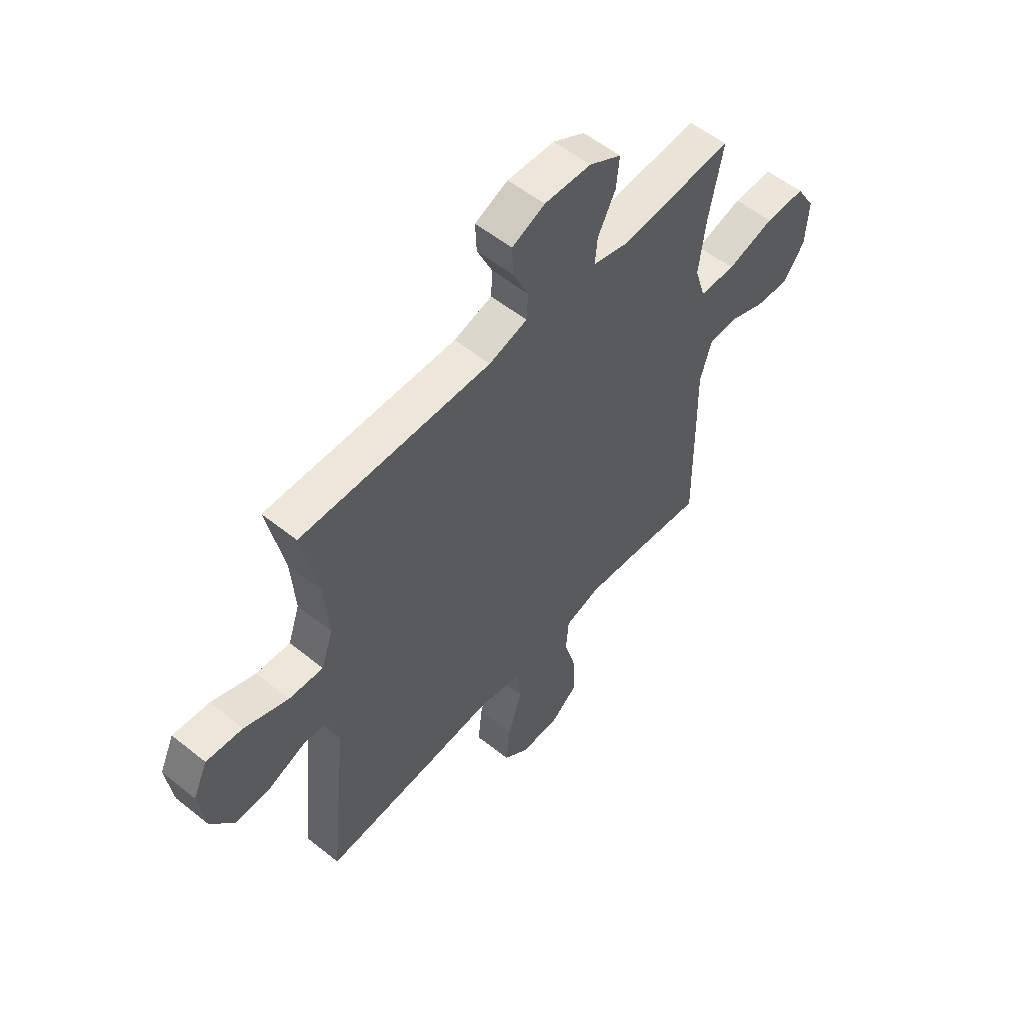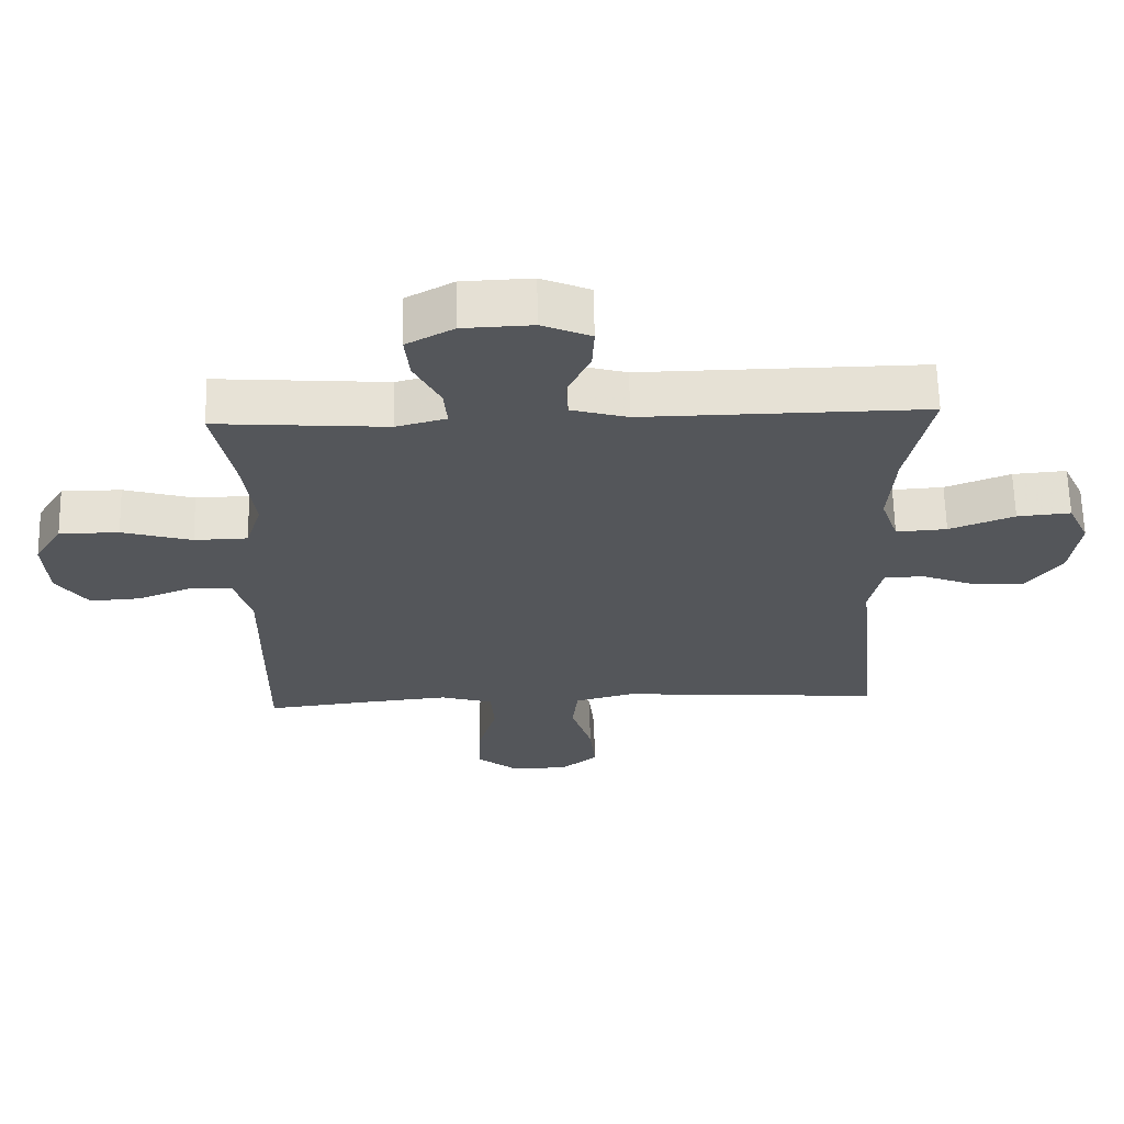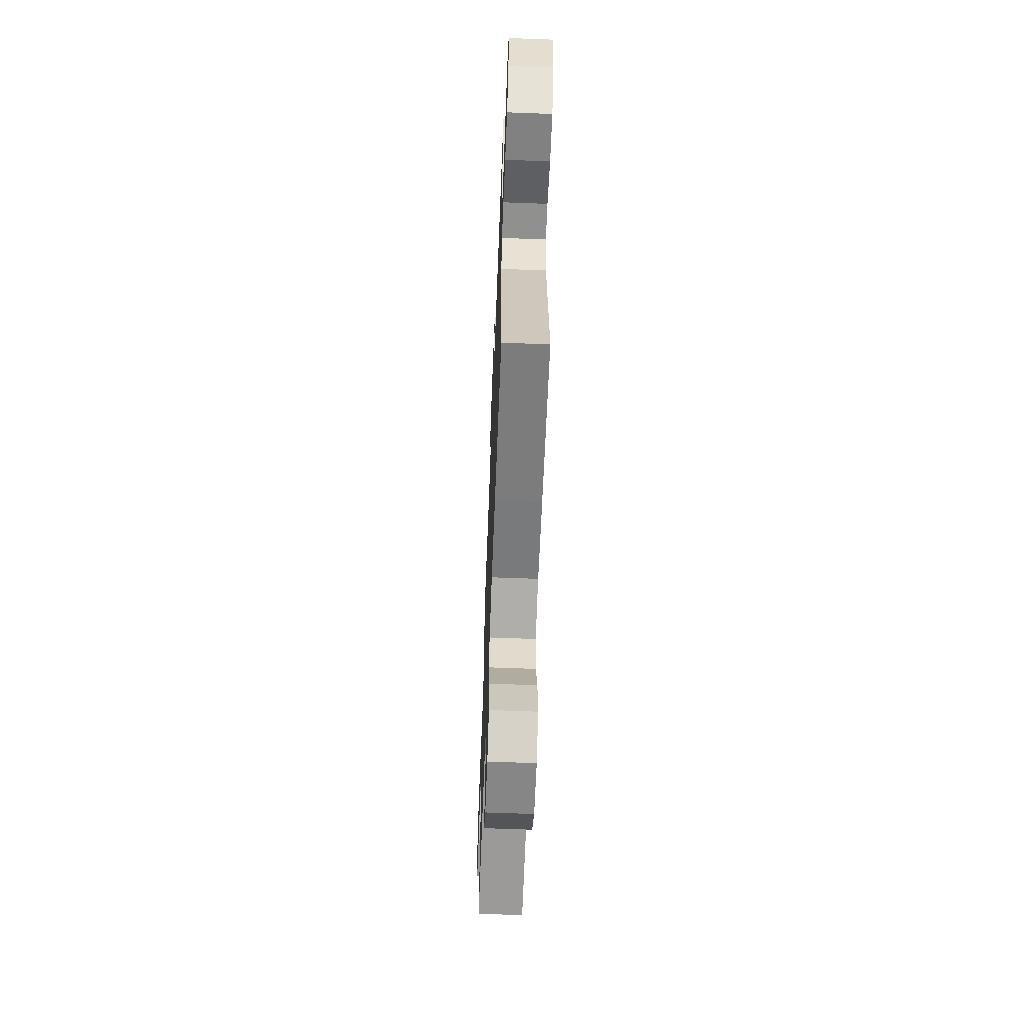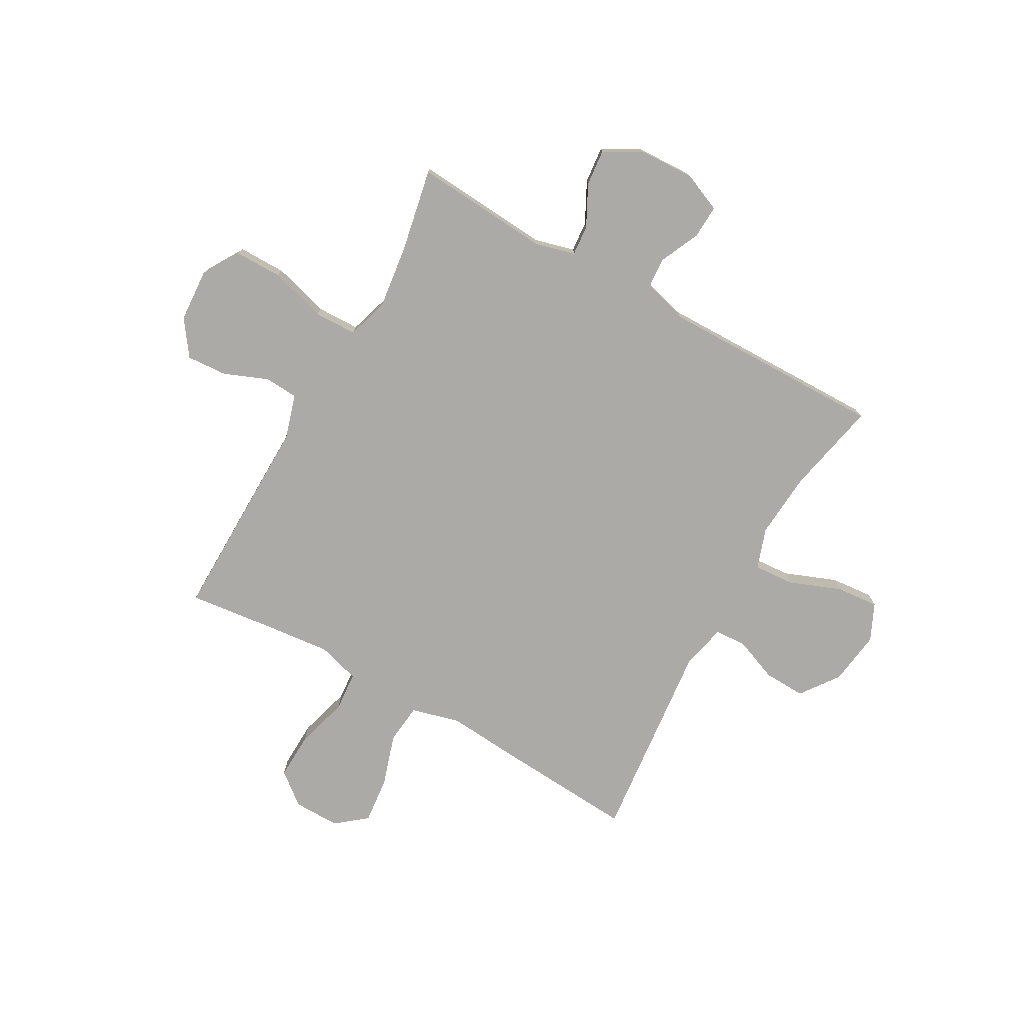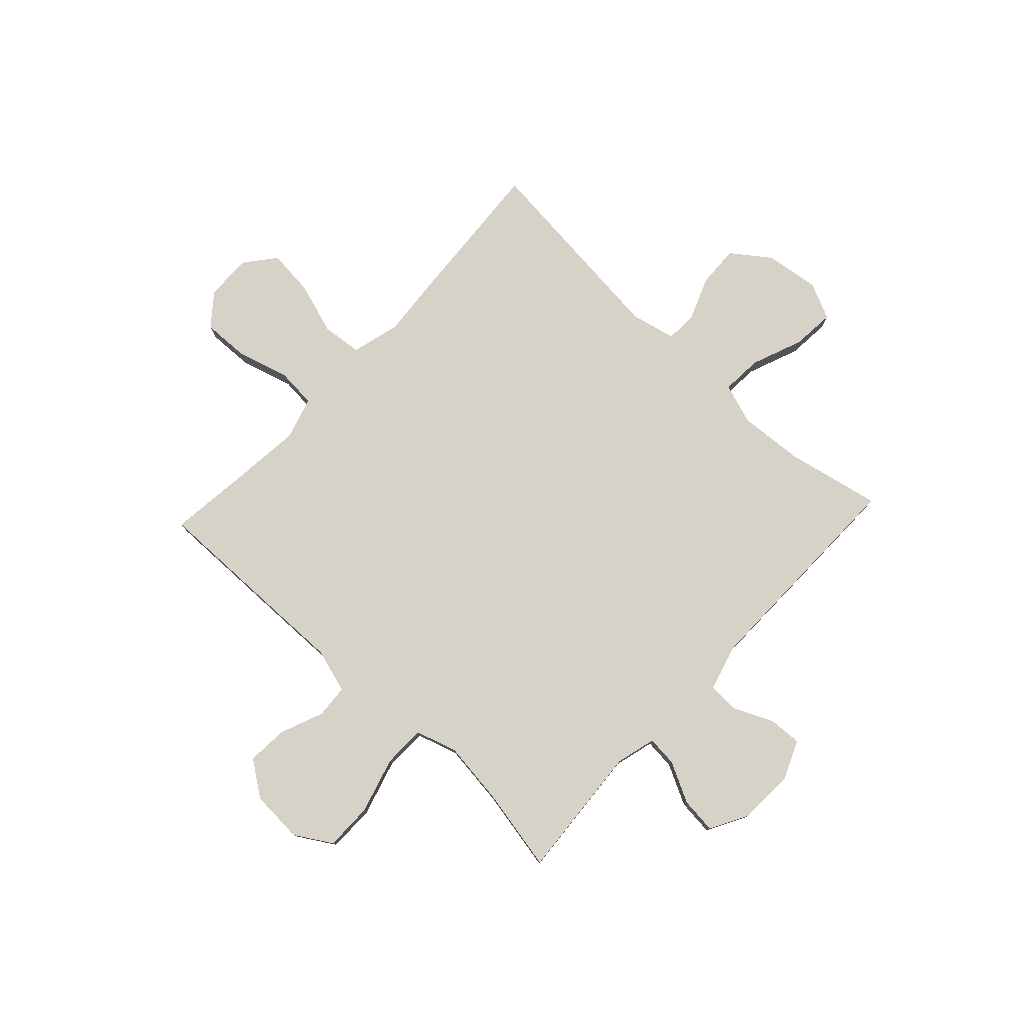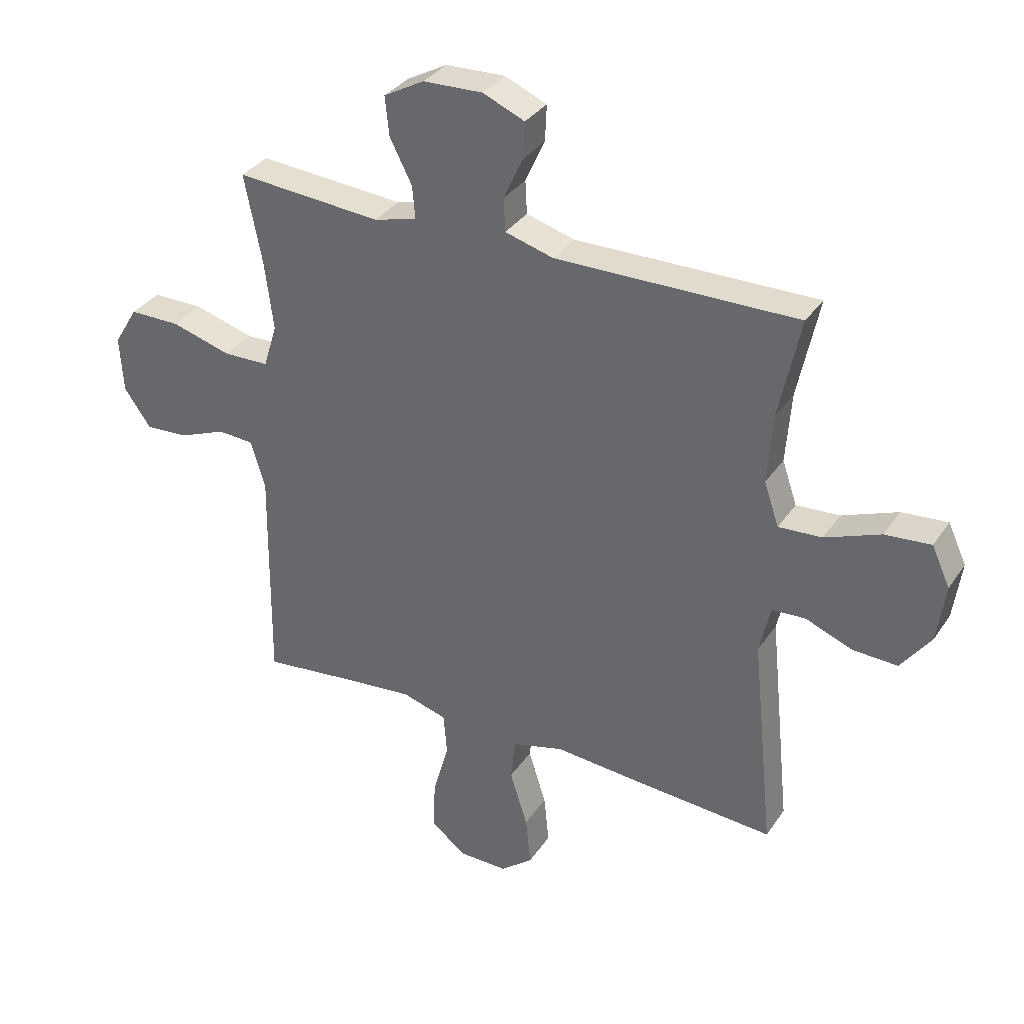
<metadata>
{"format":"obj","ext":"obj","renderer":"f3d","projection":"perspective","resolution":1024,"background":"white","views":[{"elev":55.2,"azim":130.2,"up":"+Z"},{"elev":64.3,"azim":-1.3,"up":"+Z"},{"elev":-62.7,"azim":87.8,"up":"+Z"},{"elev":-76.1,"azim":-29.3,"up":"+Y"},{"elev":78.5,"azim":-47.0,"up":"+Y"},{"elev":33.8,"azim":29.0,"up":"+Z"}]}
</metadata>
<code>
v -0.5 0.07 -0.5
v -0.497 0.07 -0.24
v -0.495 0.07 -0.109
v -0.52 0.07 -0.025
v -0.583 0.07 -0.021
v -0.665 0.07 -0.054
v -0.741 0.07 -0.059
v -0.788 0.07 0.007
v -0.794 0.07 0.106
v -0.752 0.07 0.175
v -0.663 0.07 0.175
v -0.558 0.07 0.145
v -0.478 0.07 0.147
v -0.454 0.07 0.224
v -0.469 0.07 0.343
v -0.5 0.07 0.5
v -0.245 0.07 0.481
v -0.17 0.07 0.501
v -0.175 0.07 0.558
v -0.214 0.07 0.634
v -0.221 0.07 0.702
v -0.15 0.07 0.741
v -0.046 0.07 0.745
v 0.027 0.07 0.714
v 0.024 0.07 0.651
v -0.01 0.07 0.577
v -0.007 0.07 0.519
v 0.078 0.07 0.495
v 0.5 0.07 0.5
v 0.463 0.07 0.324
v 0.454 0.07 0.201
v 0.48 0.07 0.125
v 0.556 0.07 0.13
v 0.653 0.07 0.168
v 0.733 0.07 0.175
v 0.765 0.07 0.106
v 0.751 0.07 0.004
v 0.699 0.07 -0.067
v 0.621 0.07 -0.064
v 0.539 0.07 -0.032
v 0.48 0.07 -0.035
v 0.461 0.07 -0.12
v 0.5 0.07 -0.5
v 0.238 0.07 -0.482
v 0.102 0.07 -0.471
v 0.011 0.07 -0.495
v 0.003 0.07 -0.57
v 0.034 0.07 -0.668
v 0.043 0.07 -0.755
v -0.014 0.07 -0.801
v -0.101 0.07 -0.8
v -0.161 0.07 -0.752
v -0.158 0.07 -0.664
v -0.13 0.07 -0.566
v -0.136 0.07 -0.492
v -0.215 0.07 -0.469
v -0.335 0.07 -0.481
v -0.5 0 -0.5
v -0.497 0 -0.24
v -0.495 0 -0.109
v -0.52 0 -0.025
v -0.583 0 -0.021
v -0.665 0 -0.054
v -0.741 0 -0.059
v -0.788 0 0.007
v -0.794 0 0.106
v -0.752 0 0.175
v -0.663 0 0.175
v -0.558 0 0.145
v -0.478 0 0.147
v -0.454 0 0.224
v -0.469 0 0.343
v -0.5 0 0.5
v -0.245 0 0.481
v -0.17 0 0.501
v -0.175 0 0.558
v -0.214 0 0.634
v -0.221 0 0.702
v -0.15 0 0.741
v -0.046 0 0.745
v 0.027 0 0.714
v 0.024 0 0.651
v -0.01 0 0.577
v -0.007 0 0.519
v 0.078 0 0.495
v 0.5 0 0.5
v 0.463 0 0.324
v 0.454 0 0.201
v 0.48 0 0.125
v 0.556 0 0.13
v 0.653 0 0.168
v 0.733 0 0.175
v 0.765 0 0.106
v 0.751 0 0.004
v 0.699 0 -0.067
v 0.621 0 -0.064
v 0.539 0 -0.032
v 0.48 0 -0.035
v 0.461 0 -0.12
v 0.5 0 -0.5
v 0.238 0 -0.482
v 0.102 0 -0.471
v 0.011 0 -0.495
v 0.003 0 -0.57
v 0.034 0 -0.668
v 0.043 0 -0.755
v -0.014 0 -0.801
v -0.101 0 -0.8
v -0.161 0 -0.752
v -0.158 0 -0.664
v -0.13 0 -0.566
v -0.136 0 -0.492
v -0.215 0 -0.469
v -0.335 0 -0.481
f 51 52 53 54
f 51 54 55
f 50 51 55
f 47 48 49 50
f 47 50 55
f 46 47 55
f 45 46 55 56
f 42 43 44 45
f 41 42 45 56
f 37 38 39 40
f 37 40 41
f 36 37 41
f 33 34 35 36
f 32 33 36 41
f 31 32 41 56
f 28 29 30
f 27 28 30 31
f 23 24 25 26
f 23 26 27
f 22 23 27
f 19 20 21 22
f 18 19 22 27
f 17 18 27 31
f 15 16 17 31
f 9 10 11 12
f 9 12 13
f 8 9 13
f 5 6 7 8
f 4 5 8 13
f 3 4 13 14
f 57 1 2 3
f 56 57 3 14
f 14 15 31 56
f 111 110 109 108
f 112 111 108
f 112 108 107
f 107 106 105 104
f 112 107 104
f 112 104 103
f 113 112 103 102
f 102 101 100 99
f 113 102 99 98
f 97 96 95 94
f 98 97 94
f 98 94 93
f 93 92 91 90
f 98 93 90 89
f 113 98 89 88
f 87 86 85
f 88 87 85 84
f 83 82 81 80
f 84 83 80
f 84 80 79
f 79 78 77 76
f 84 79 76 75
f 88 84 75 74
f 88 74 73 72
f 69 68 67 66
f 70 69 66
f 70 66 65
f 65 64 63 62
f 70 65 62 61
f 71 70 61 60
f 60 59 58 114
f 71 60 114 113
f 113 88 72 71
f 1 58 59 2
f 2 59 60 3
f 3 60 61 4
f 4 61 62 5
f 5 62 63 6
f 6 63 64 7
f 7 64 65 8
f 8 65 66 9
f 9 66 67 10
f 10 67 68 11
f 11 68 69 12
f 12 69 70 13
f 13 70 71 14
f 14 71 72 15
f 15 72 73 16
f 16 73 74 17
f 17 74 75 18
f 18 75 76 19
f 19 76 77 20
f 20 77 78 21
f 21 78 79 22
f 22 79 80 23
f 23 80 81 24
f 24 81 82 25
f 25 82 83 26
f 26 83 84 27
f 27 84 85 28
f 28 85 86 29
f 29 86 87 30
f 30 87 88 31
f 31 88 89 32
f 32 89 90 33
f 33 90 91 34
f 34 91 92 35
f 35 92 93 36
f 36 93 94 37
f 37 94 95 38
f 38 95 96 39
f 39 96 97 40
f 40 97 98 41
f 41 98 99 42
f 42 99 100 43
f 43 100 101 44
f 44 101 102 45
f 45 102 103 46
f 46 103 104 47
f 47 104 105 48
f 48 105 106 49
f 49 106 107 50
f 50 107 108 51
f 51 108 109 52
f 52 109 110 53
f 53 110 111 54
f 54 111 112 55
f 55 112 113 56
f 56 113 114 57
f 57 114 58 1

</code>
